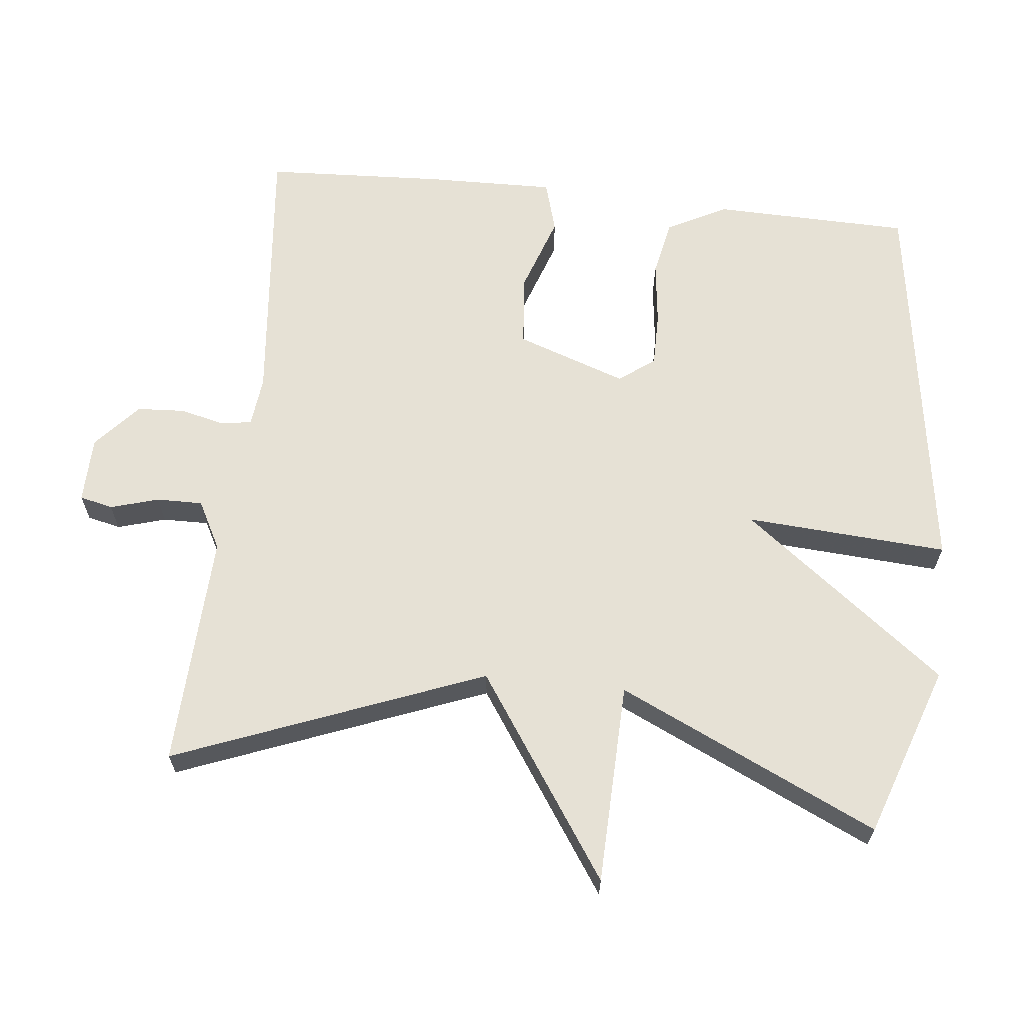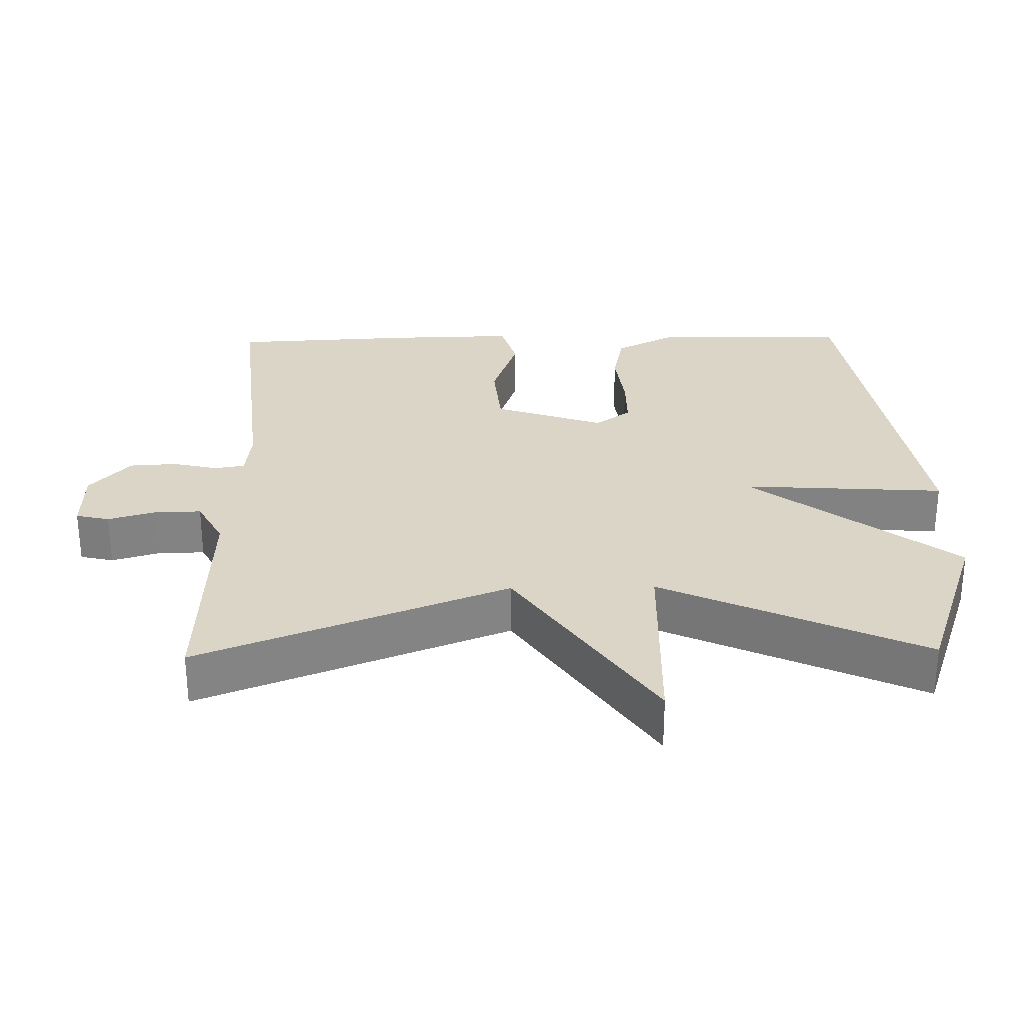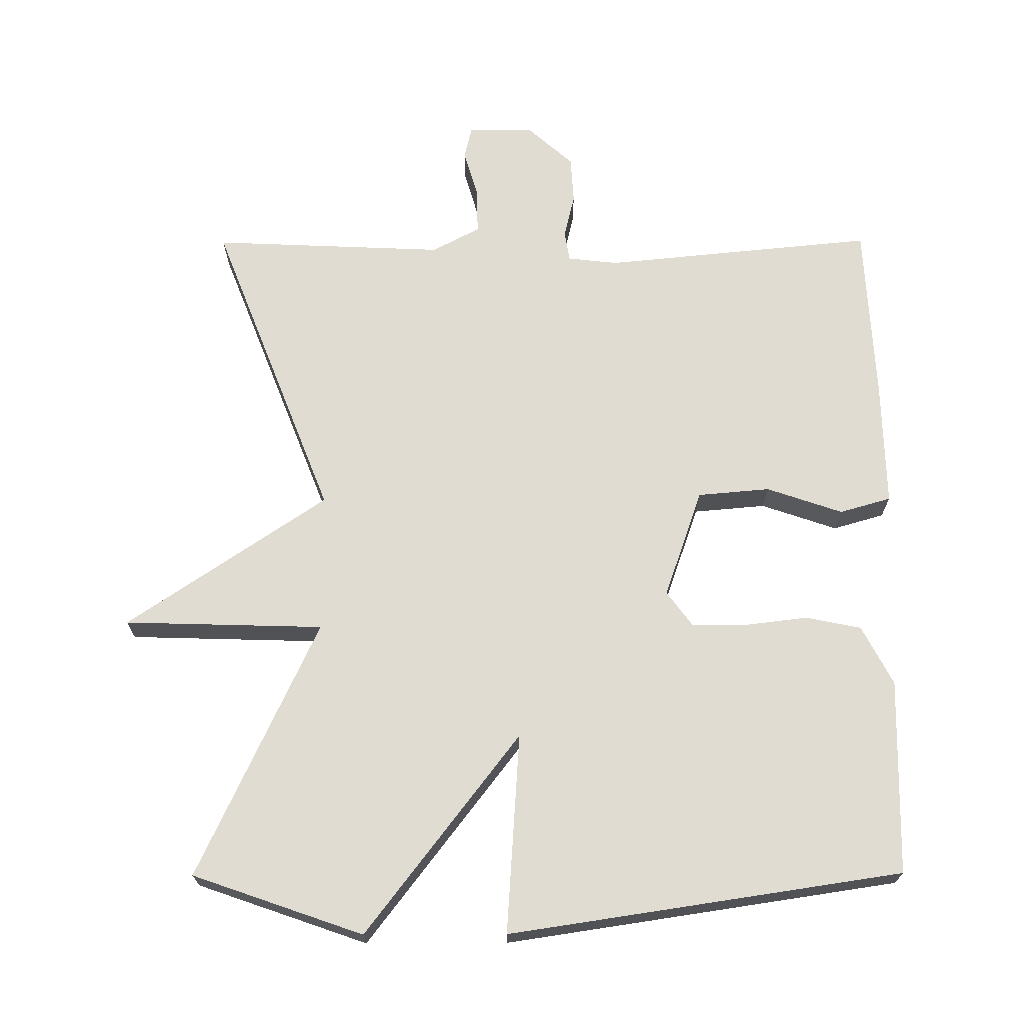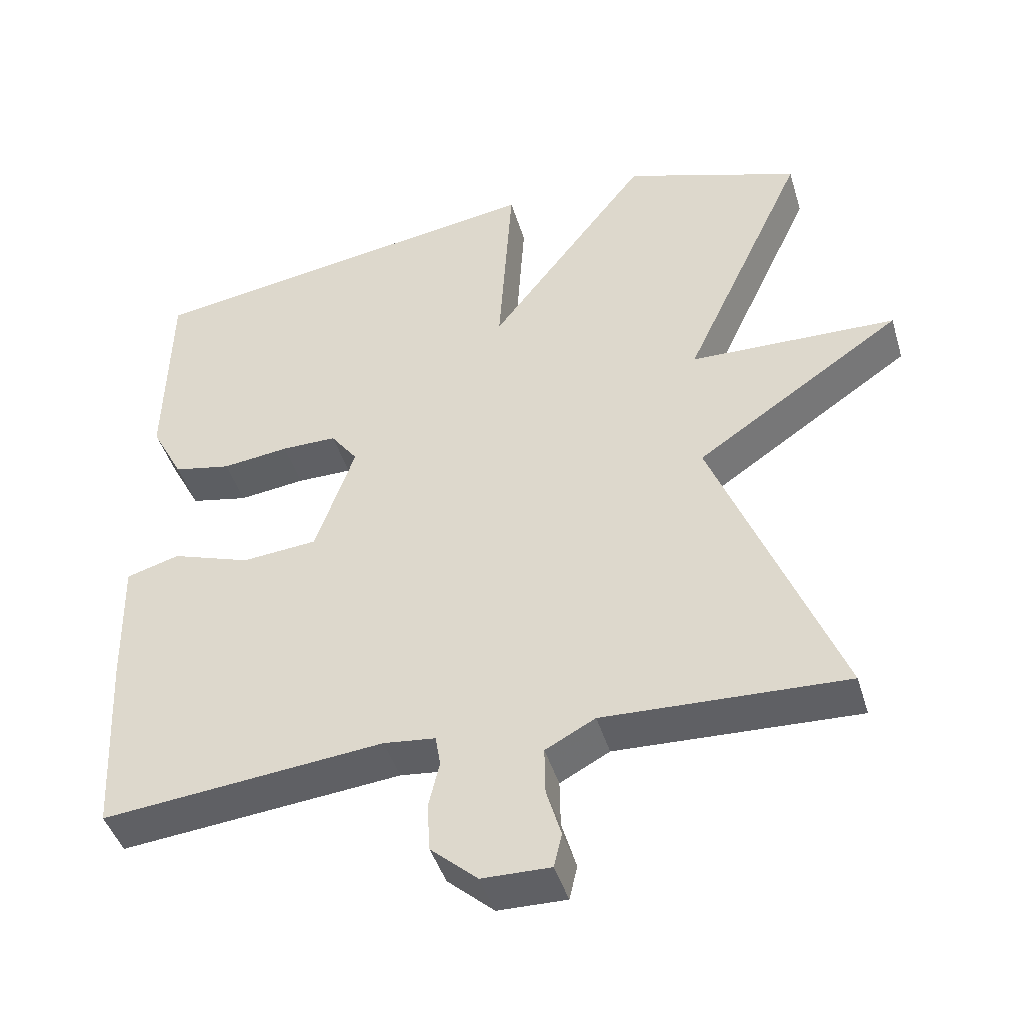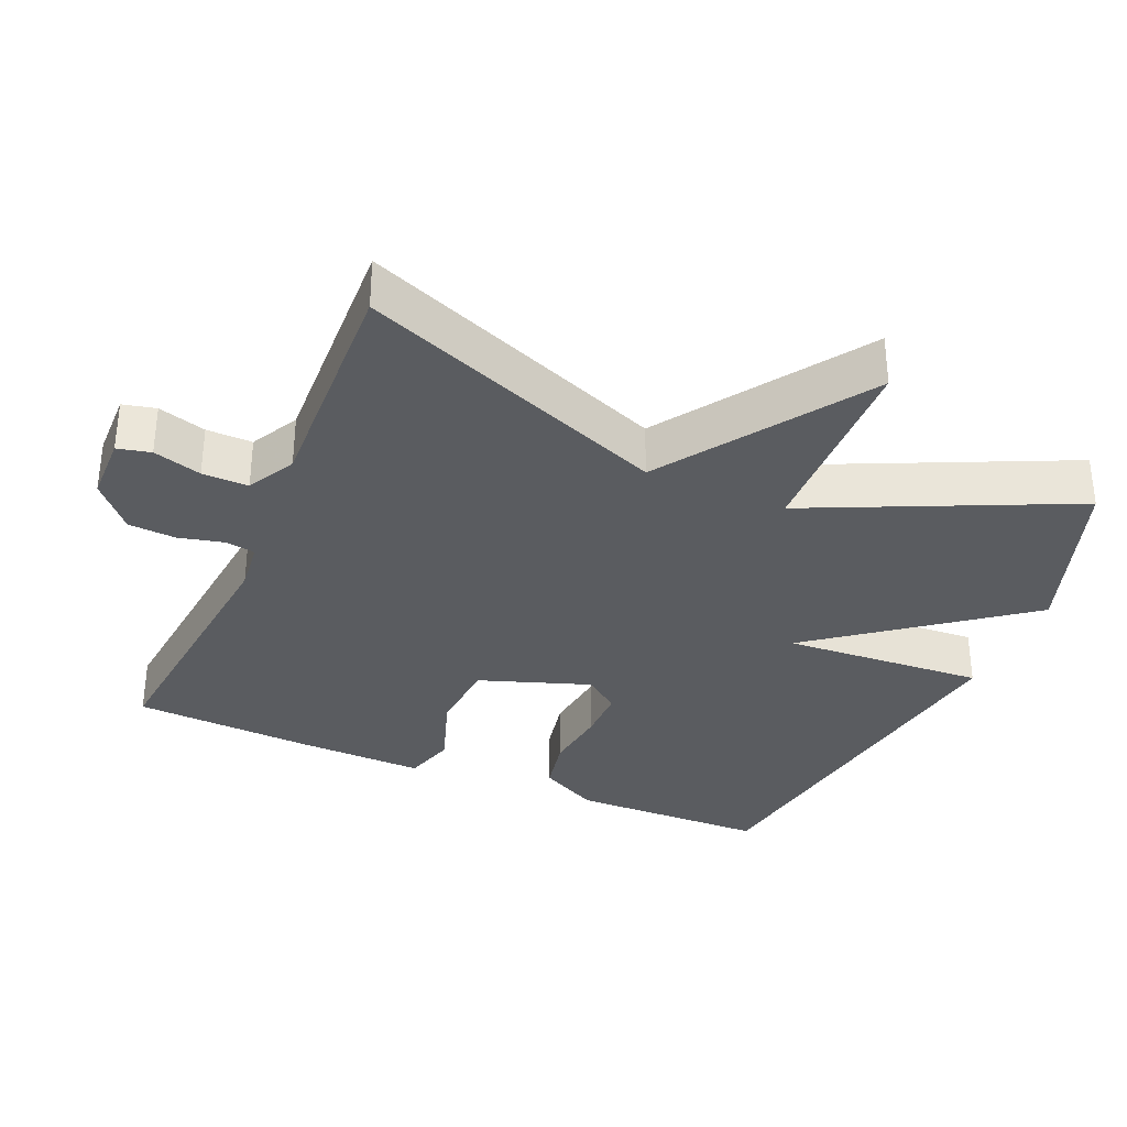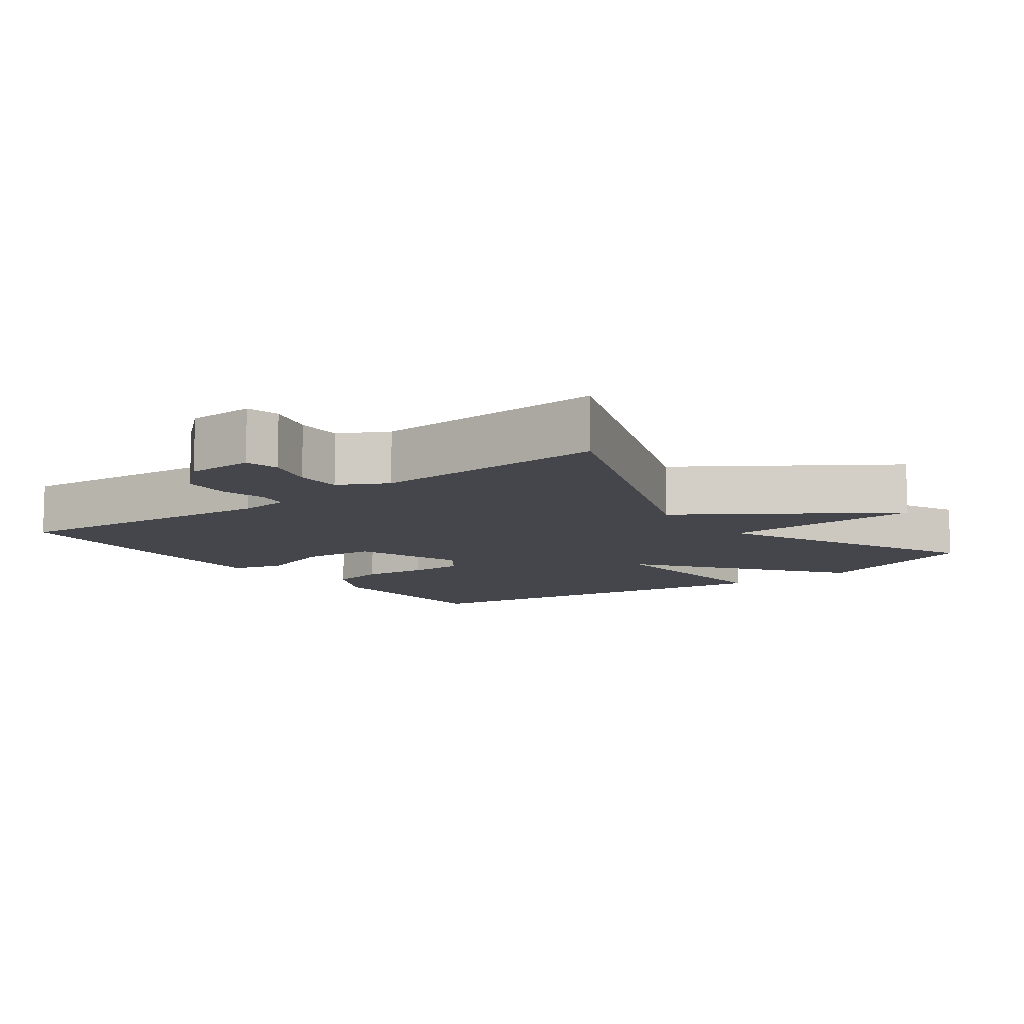
<metadata>
{"format":"obj","ext":"obj","renderer":"f3d","projection":"perspective","resolution":1024,"background":"white","views":[{"elev":64.4,"azim":-83.8,"up":"+Y"},{"elev":29.0,"azim":-91.1,"up":"+Y"},{"elev":69.1,"azim":-0.2,"up":"+Y"},{"elev":-44.2,"azim":-163.5,"up":"+Z"},{"elev":-33.8,"azim":-113.4,"up":"+Y"},{"elev":-10.1,"azim":-143.1,"up":"+Y"}]}
</metadata>
<code>
v 0.5 0.07 -0.5
v 0.114 0.07 -0.462
v 0.043 0.07 -0.47
v 0.036 0.07 -0.513
v 0.051 0.07 -0.576
v 0.047 0.07 -0.643
v -0.017 0.07 -0.7
v -0.111 0.07 -0.702
v -0.122 0.07 -0.655
v -0.102 0.07 -0.587
v -0.101 0.07 -0.522
v -0.169 0.07 -0.486
v -0.5 0.07 -0.5
v -0.33 0.07 -0.066
v -0.614 0.07 0.126
v -0.33 0.07 0.134
v -0.5 0.07 0.5
v -0.258 0.07 0.584
v -0.039 0.07 0.299
v -0.058 0.07 0.584
v 0.5 0.07 0.5
v 0.506 0.07 0.222
v 0.462 0.07 0.138
v 0.383 0.07 0.122
v 0.292 0.07 0.133
v 0.216 0.07 0.133
v 0.179 0.07 0.083
v 0.233 0.07 -0.072
v 0.336 0.07 -0.081
v 0.444 0.07 -0.044
v 0.517 0.07 -0.065
v 0.513 0.07 -0.245
v 0.5 0 -0.5
v 0.114 0 -0.462
v 0.043 0 -0.47
v 0.036 0 -0.513
v 0.051 0 -0.576
v 0.047 0 -0.643
v -0.017 0 -0.7
v -0.111 0 -0.702
v -0.122 0 -0.655
v -0.102 0 -0.587
v -0.101 0 -0.522
v -0.169 0 -0.486
v -0.5 0 -0.5
v -0.33 0 -0.066
v -0.614 0 0.126
v -0.33 0 0.134
v -0.5 0 0.5
v -0.258 0 0.584
v -0.039 0 0.299
v -0.058 0 0.584
v 0.5 0 0.5
v 0.506 0 0.222
v 0.462 0 0.138
v 0.383 0 0.122
v 0.292 0 0.133
v 0.216 0 0.133
v 0.179 0 0.083
v 0.233 0 -0.072
v 0.336 0 -0.081
v 0.444 0 -0.044
v 0.517 0 -0.065
v 0.513 0 -0.245
f 32 1 2
f 31 32 2
f 30 31 2
f 29 30 2
f 28 29 2 3
f 27 28 3
f 23 24 25
f 22 23 25
f 21 22 25
f 20 21 25
f 19 20 25
f 19 25 26
f 16 17 18 19
f 16 19 26 27
f 14 15 16 27
f 14 27 3
f 13 14 3
f 12 13 3
f 8 9 10
f 7 8 10
f 6 7 10
f 5 6 10
f 4 5 10
f 4 10 11
f 3 4 11 12
f 34 33 64
f 34 64 63
f 34 63 62
f 34 62 61
f 35 34 61 60
f 35 60 59
f 57 56 55
f 57 55 54
f 57 54 53
f 57 53 52
f 57 52 51
f 58 57 51
f 51 50 49 48
f 59 58 51 48
f 59 48 47 46
f 35 59 46
f 35 46 45
f 35 45 44
f 42 41 40
f 42 40 39
f 42 39 38
f 42 38 37
f 42 37 36
f 43 42 36
f 44 43 36 35
f 1 33 34 2
f 2 34 35 3
f 3 35 36 4
f 4 36 37 5
f 5 37 38 6
f 6 38 39 7
f 7 39 40 8
f 8 40 41 9
f 9 41 42 10
f 10 42 43 11
f 11 43 44 12
f 12 44 45 13
f 13 45 46 14
f 14 46 47 15
f 15 47 48 16
f 16 48 49 17
f 17 49 50 18
f 18 50 51 19
f 19 51 52 20
f 20 52 53 21
f 21 53 54 22
f 22 54 55 23
f 23 55 56 24
f 24 56 57 25
f 25 57 58 26
f 26 58 59 27
f 27 59 60 28
f 28 60 61 29
f 29 61 62 30
f 30 62 63 31
f 31 63 64 32
f 32 64 33 1

</code>
